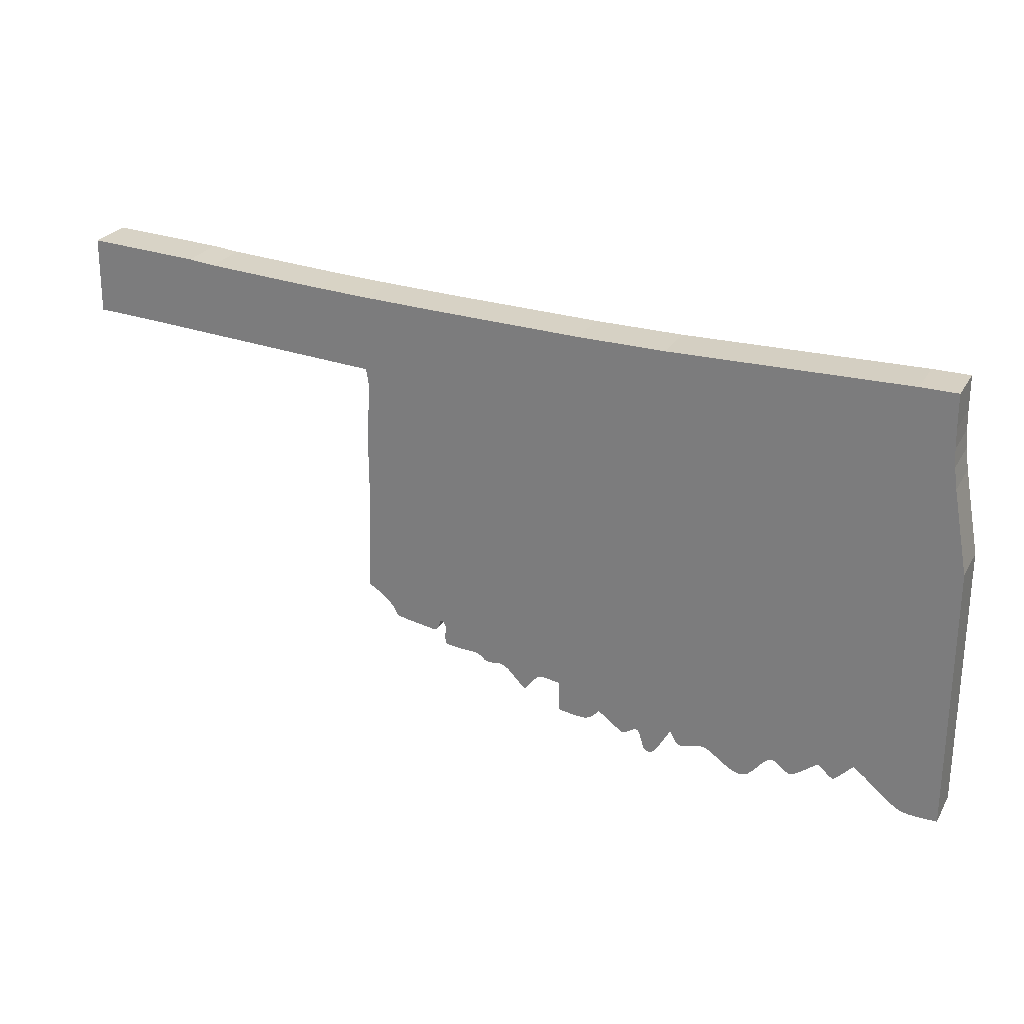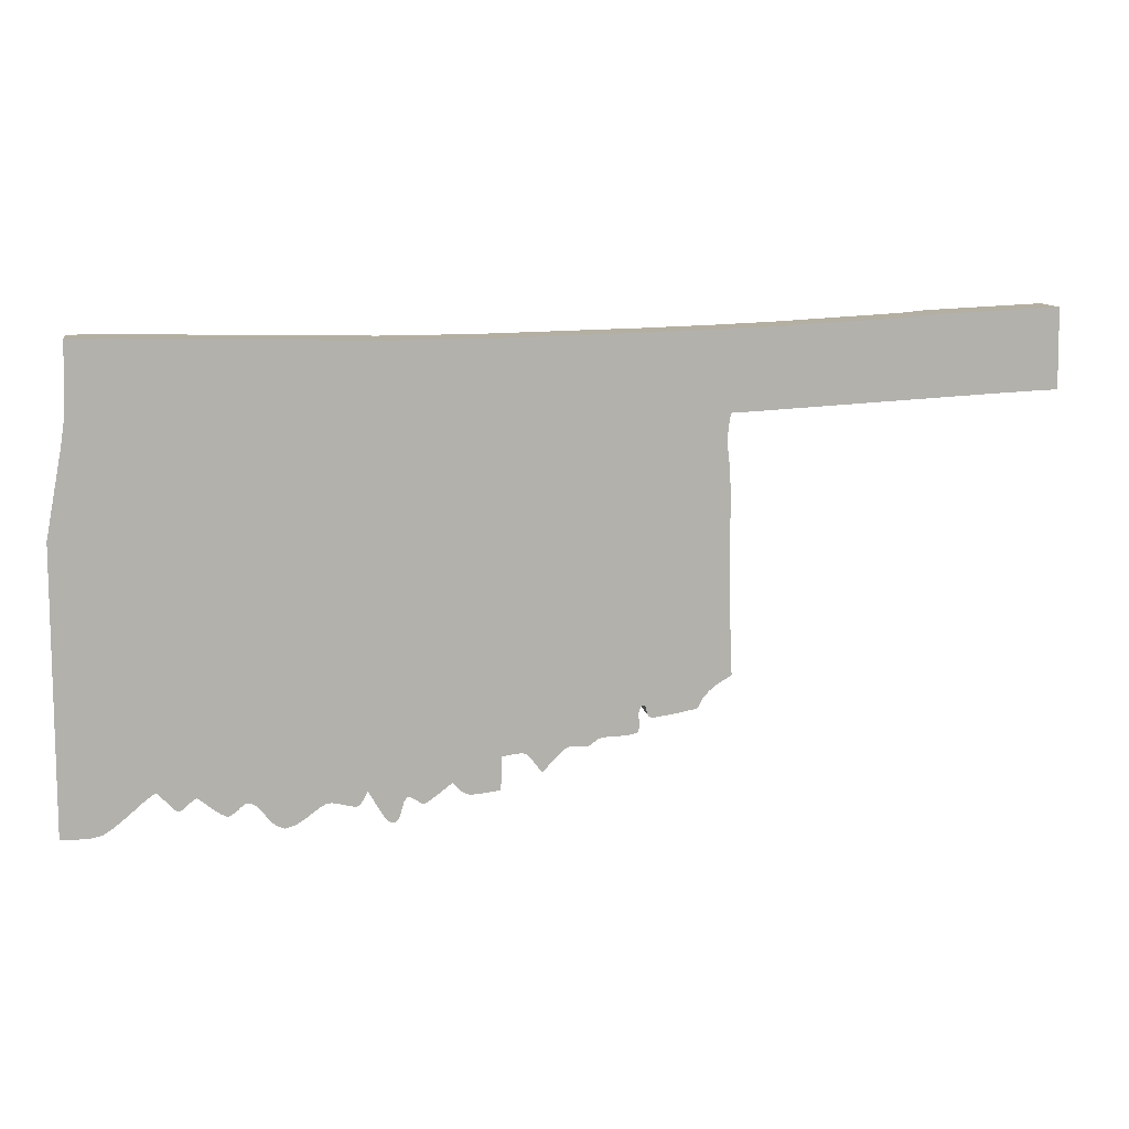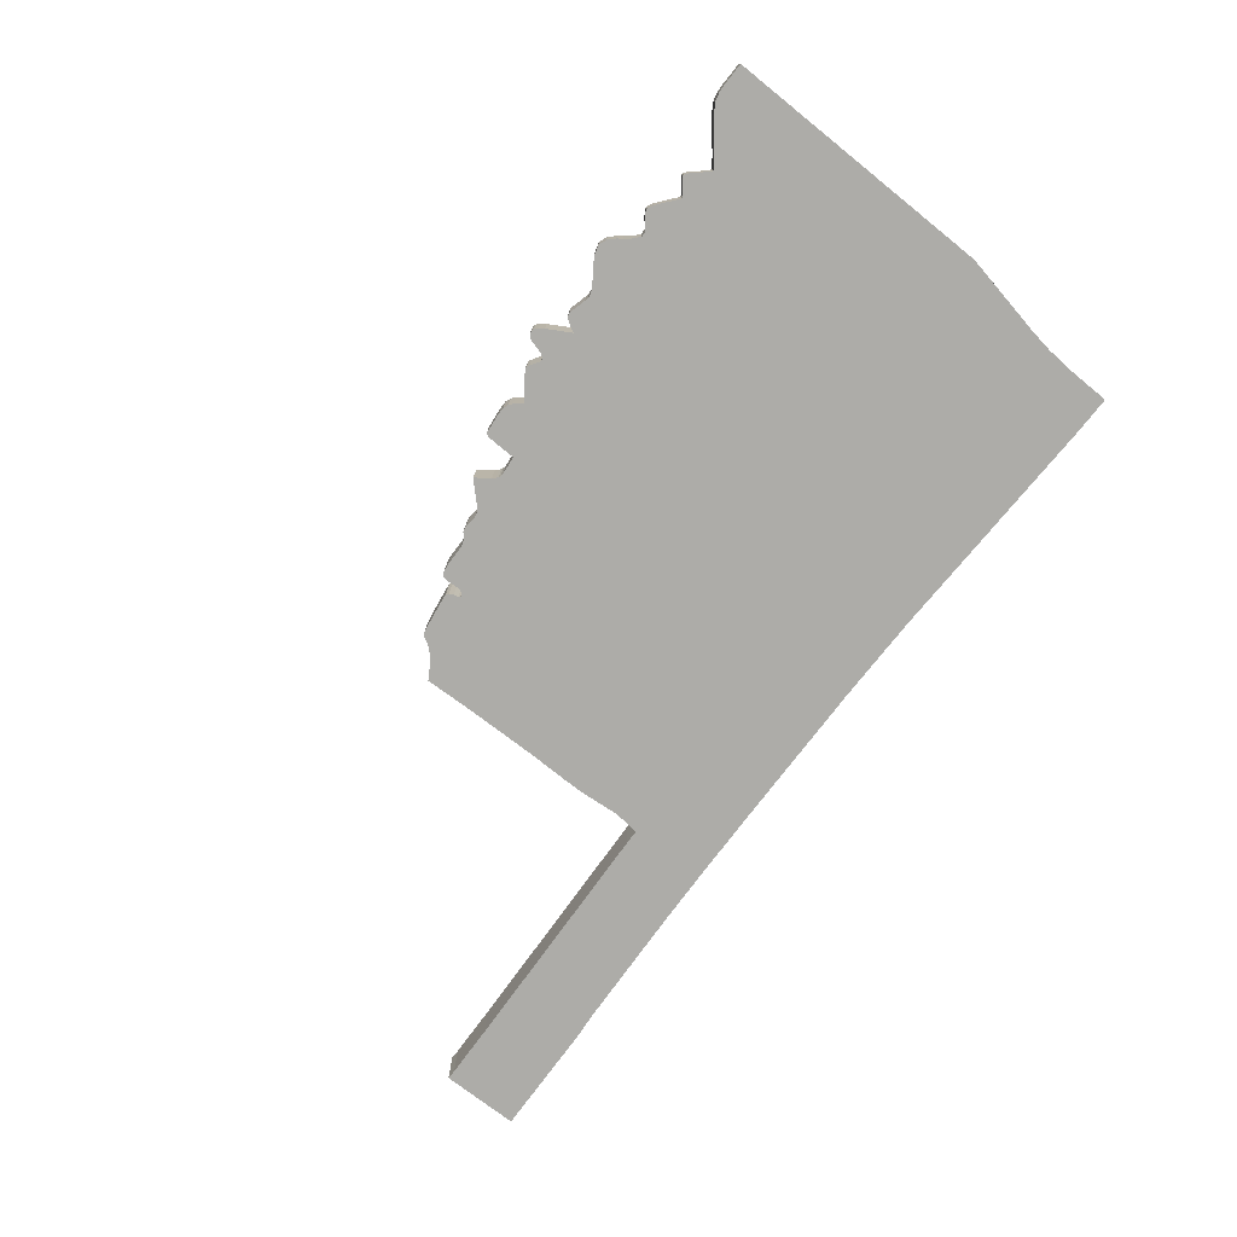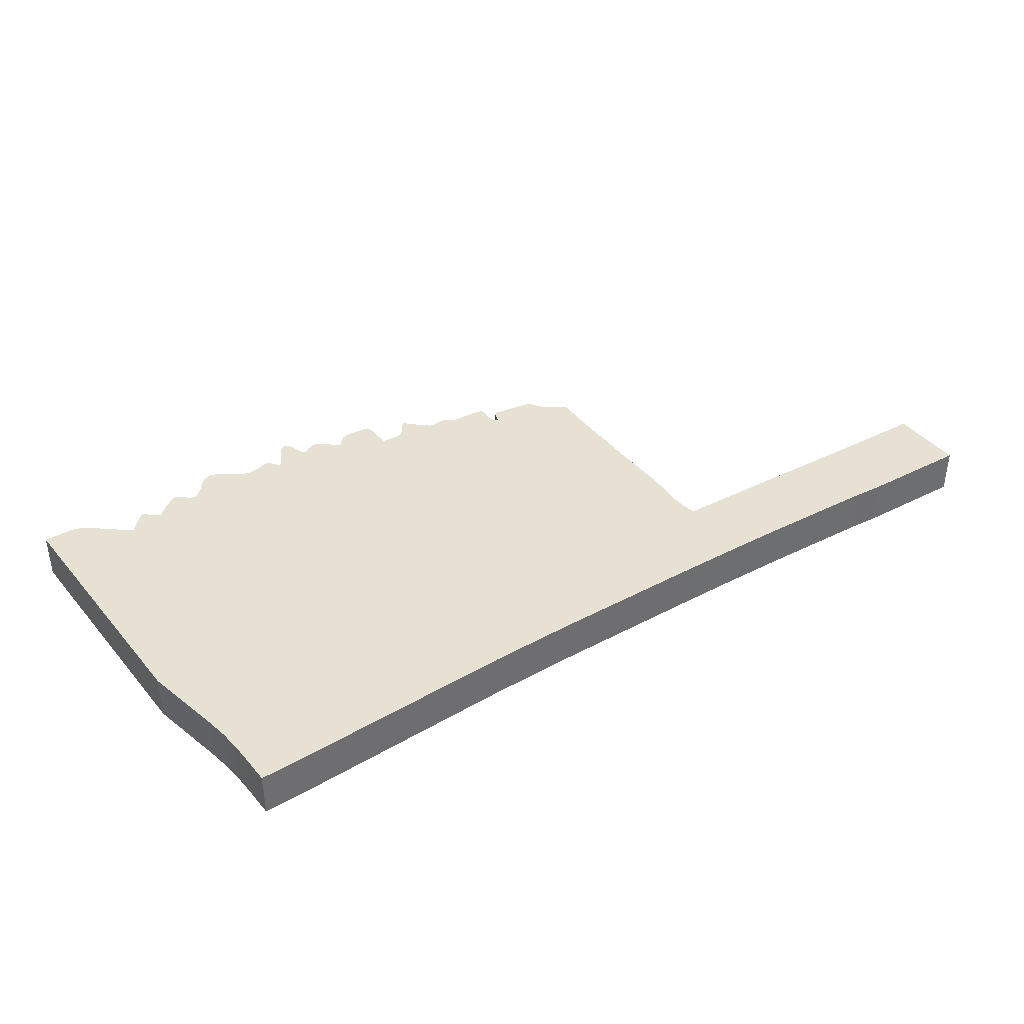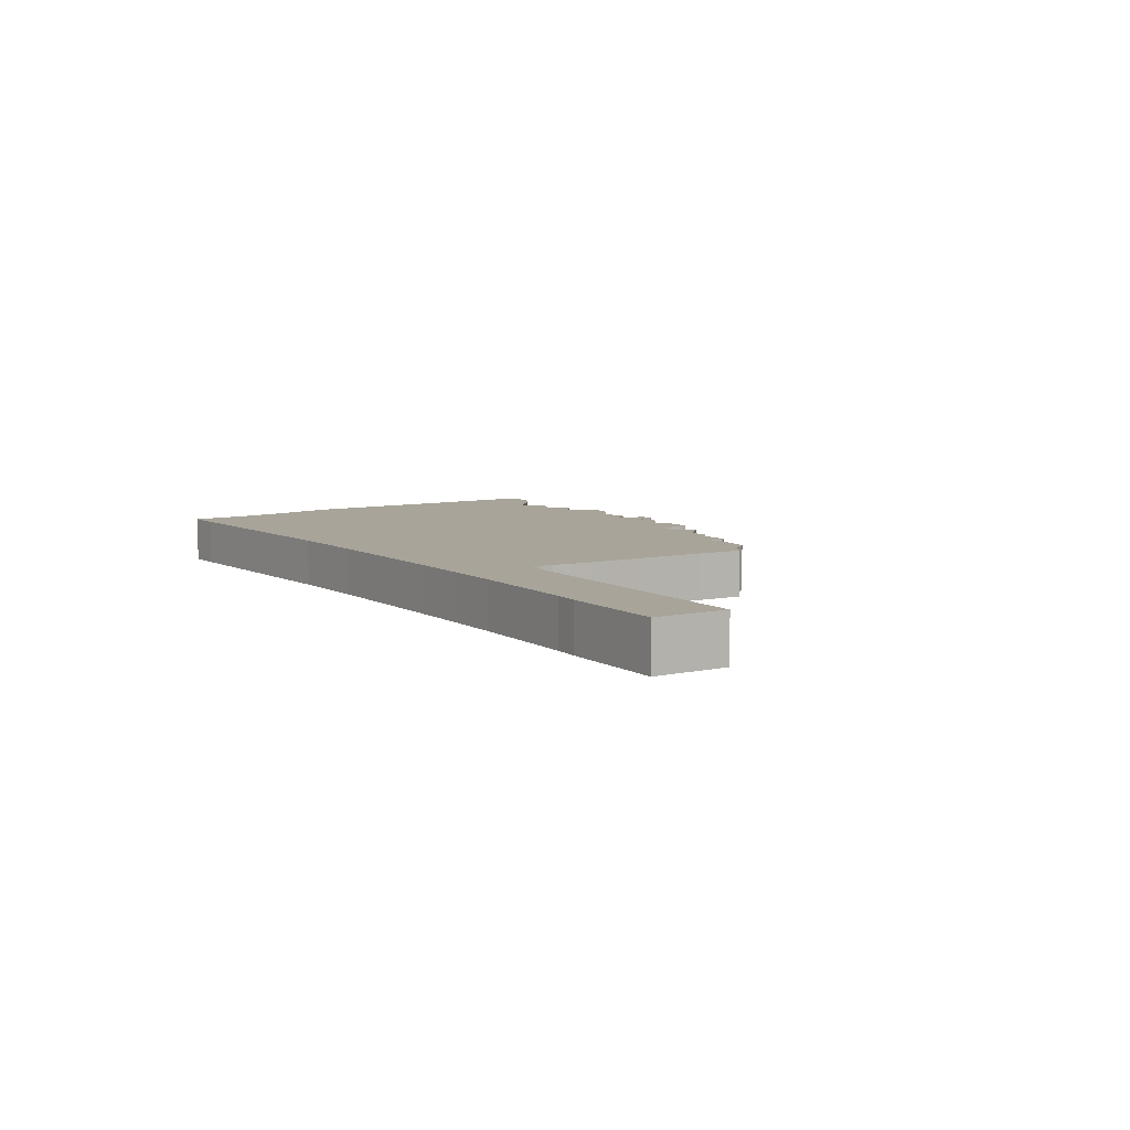
<metadata>
{"format":"obj","ext":"obj","renderer":"f3d","projection":"perspective","resolution":1024,"background":"white","views":[{"elev":26.5,"azim":24.2,"up":"+Y"},{"elev":11.2,"azim":169.9,"up":"+Y"},{"elev":-76.7,"azim":51.5,"up":"+Z"},{"elev":38.6,"azim":144.8,"up":"+Z"},{"elev":7.1,"azim":-124.0,"up":"+Z"}]}
</metadata>
<code>
v  6.823 -4.674 0
v  6.476 -4.604 0
v  6.914 -4.611 0
v  6.708 -4.734 0
v  6.588 -4.688 0
v  6.429 -4.555 0
v  6.339 -4.488 0
v  7.243 -4.347 0
v  7.271 -4.333 0
v  6.23 -4.481 0
v  9.892 0.8333 0
v  8.052 -4.183 0
v  7.3 -4.333 0
v  3.946 -4.369 0
v  4.77 -4.579 0
v  4.893 -4.646 0
v  6.104 -4.576 0
v  4.669 -4.565 0
v  4.579 -4.579 0
v  4.051 -4.562 0
v  4.21 -4.67 0
v  4.123 -4.653 0
v  3.509 4.515 0
v  2.258 -4.277 0
v  1.282 -3.789 0
v  3.115 -4.523 0
v  3.183 -4.534 0
v  3.664 -4.856 0
v  3.237 -4.628 0
v  2.912 -4.653 0
v  2.63 -4.558 0
v  2.796 -4.667 0
v  2.854 -4.681 0
v  2.829 -4.681 0
v  2.113 -4.442 0
v  1.748 -4.541 0
v  1.922 -4.541 0
v  2.041 -4.498 0
v  1.314 -4.488 0
v  1.293 -4.383 0
v  1.286 -4.27 0
v  1.611 4.519 0
v  1.04 -3.754 0
v  0.8879 -3.74 0
v  0.8337 -3.747 0
v  -0.05549 -3.663 0
v  -1.545 -2.905 0
v  0.7867 -3.765 0
v  -0.1495 -3.642 0
v  0.04933 -3.74 0
v  -3.334 0.2822 0
v  -0.7387 -3.505 0
v  -1.599 -2.87 0
v  -1.509 -2.989 0
v  -0.6555 -3.537 0
v  -0.3917 -3.67 0
v  -0.5905 -3.586 0
v  -0.8652 -3.488 0
v  -1.205 -3.481 0
v  -1.505 -3.126 0
v  -1.335 -3.466 0
v  -1.516 -3.193 0
v  -1.516 -3.33 0
v  -1.429 -3.449 0
v  -1.491 -3.417 0
v  -1.472 -3.435 0
v  -0.4748 -3.663 0
v  -0.5362 -3.638 0
v  -1.624 -2.873 0
v  -3.367 -1.269 0
v  -2.821 -2.782 0
v  -2.394 -3.049 0
v  -1.646 -2.912 0
v  -2.94 -2.642 0
v  -3.114 -2.505 0
v  -3.41 -2.326 0
v  -2.738 -2.936 0
v  -1.819 -3.137 0
v  -2.683 -2.993 0
v  -1.668 -3.01 0
v  -1.711 -3.098 0
v  -1.769 -3.137 0
v  -3.338 1.139 0
v  -3.33 1.518 0
v  -3.28 2.118 0
v  -1.729 4.585 0
v  -3.298 2.002 0
v  -3.258 2.406 0
v  -3.32 2.981 0
v  -3.215 4.628 0
v  -3.269 2.662 0
v  -3.601 2.992 0
v  -4.436 4.673 0
v  -7.039 4.807 0
v  -8.756 3.255 0
v  -7.625 4.859 0
v  -10.05 4.961 0
v  -9.884 3.304 0
v  -10.08 3.304 0
v  0.7397 -3.8 0
v  0.6855 -3.856 0
v  0.4614 -4.158 0
v  9.552 2.637 0
v  8.638 4.628 0
v  9.484 3.097 0
v  9.451 3.487 0
v  9.437 3.905 0
v  9.429 4.628 0
v  8.067 -4.183 0
v  8.298 -4.355 0
v  9.917 -5.032 0
v  7.984 -4.242 0
v  7.723 -4.523 0
v  7.351 -4.369 0
v  7.64 -4.583 0
v  7.553 -4.548 0
v  7.611 -4.583 0
v  8.613 -4.625 0
v  9.466 -5.032 0
v  8.887 -4.849 0
v  9.274 -5.021 0
v  9.086 -4.972 0
v  3.295 -4.821 0
v  3.588 -4.958 0
v  3.299 -4.849 0
v  3.324 -4.923 0
v  3.523 -5.014 0
v  3.36 -4.99 0
v  3.447 -5.032 0
v  3.476 -5.032 0
v  3.404 -5.021 0
v  5.15 -4.835 0
v  5.974 -4.73 0
v  5.898 -4.835 0
v  5.37 -4.976 0
v  5.757 -4.972 0
v  5.583 -5.039 0
v  6.668 -4.734 0
v  6.914 -4.611 1
v  6.476 -4.604 1
v  6.823 -4.674 1
v  6.429 -4.555 1
v  6.339 -4.488 1
v  7.243 -4.347 1
v  6.588 -4.688 1
v  6.708 -4.734 1
v  6.668 -4.734 1
v  7.271 -4.333 1
v  6.23 -4.481 1
v  9.892 0.8333 1
v  8.052 -4.183 1
v  7.3 -4.333 1
v  3.946 -4.369 1
v  4.893 -4.646 1
v  4.77 -4.579 1
v  6.104 -4.576 1
v  5.15 -4.835 1
v  5.974 -4.73 1
v  5.37 -4.976 1
v  5.898 -4.835 1
v  5.583 -5.039 1
v  5.757 -4.972 1
v  4.579 -4.579 1
v  4.051 -4.562 1
v  3.509 4.515 1
v  1.282 -3.789 1
v  2.258 -4.277 1
v  3.183 -4.534 1
v  3.115 -4.523 1
v  4.669 -4.565 1
v  3.237 -4.628 1
v  3.664 -4.856 1
v  2.63 -4.558 1
v  2.912 -4.653 1
v  2.796 -4.667 1
v  2.854 -4.681 1
v  2.829 -4.681 1
v  1.748 -4.541 1
v  2.113 -4.442 1
v  1.293 -4.383 1
v  1.314 -4.488 1
v  1.286 -4.27 1
v  1.922 -4.541 1
v  2.041 -4.498 1
v  1.04 -3.754 1
v  1.611 4.519 1
v  0.8879 -3.74 1
v  -0.05549 -3.663 1
v  0.8337 -3.747 1
v  -1.545 -2.905 1
v  -0.1495 -3.642 1
v  0.7867 -3.765 1
v  0.04933 -3.74 1
v  -3.334 0.2822 1
v  -0.7387 -3.505 1
v  -1.599 -2.87 1
v  -1.509 -2.989 1
v  -3.338 1.139 1
v  -3.367 -1.269 1
v  -1.624 -2.873 1
v  -3.114 -2.505 1
v  -2.94 -2.642 1
v  -3.41 -2.326 1
v  -2.394 -3.049 1
v  -2.821 -2.782 1
v  -1.646 -2.912 1
v  -2.738 -2.936 1
v  -1.819 -3.137 1
v  -2.683 -2.993 1
v  -1.668 -3.01 1
v  -1.711 -3.098 1
v  -1.769 -3.137 1
v  -3.33 1.518 1
v  -1.729 4.585 1
v  -3.28 2.118 1
v  -3.298 2.002 1
v  -3.215 4.628 1
v  -3.32 2.981 1
v  -3.269 2.662 1
v  -3.258 2.406 1
v  -3.601 2.992 1
v  -4.436 4.673 1
v  -7.039 4.807 1
v  -8.756 3.255 1
v  -7.625 4.859 1
v  -10.05 4.961 1
v  -9.884 3.304 1
v  -10.08 3.304 1
v  -0.6555 -3.537 1
v  -0.8652 -3.488 1
v  -0.5905 -3.586 1
v  -0.3917 -3.67 1
v  -0.5362 -3.638 1
v  -0.4748 -3.663 1
v  -1.205 -3.481 1
v  -1.505 -3.126 1
v  -1.516 -3.193 1
v  -1.335 -3.466 1
v  -1.516 -3.33 1
v  -1.429 -3.449 1
v  -1.491 -3.417 1
v  -1.472 -3.435 1
v  0.7397 -3.8 1
v  0.6855 -3.856 1
v  0.4614 -4.158 1
v  9.552 2.637 1
v  8.638 4.628 1
v  8.067 -4.183 1
v  8.298 -4.355 1
v  9.917 -5.032 1
v  7.984 -4.242 1
v  7.351 -4.369 1
v  7.723 -4.523 1
v  7.553 -4.548 1
v  7.64 -4.583 1
v  7.611 -4.583 1
v  9.466 -5.032 1
v  8.613 -4.625 1
v  9.274 -5.021 1
v  8.887 -4.849 1
v  9.086 -4.972 1
v  9.484 3.097 1
v  9.451 3.487 1
v  9.437 3.905 1
v  9.429 4.628 1
v  4.21 -4.67 1
v  4.123 -4.653 1
v  3.295 -4.821 1
v  3.299 -4.849 1
v  3.588 -4.958 1
v  3.324 -4.923 1
v  3.523 -5.014 1
v  3.36 -4.99 1
v  3.447 -5.032 1
v  3.476 -5.032 1
v  3.404 -5.021 1
g OpenSCAD_Model
f 1 2 3
f 4 5 1
f 1 5 2
f 3 2 6
f 7 3 6
f 7 8 3
f 7 9 8
f 10 9 7
f 10 11 9
f 11 12 9
f 12 13 9
f 11 10 14
f 15 10 16
f 14 10 15
f 16 10 17
f 14 15 18
f 14 18 19
f 20 14 19
f 19 21 20
f 22 20 21
f 23 11 14
f 24 25 14
f 26 14 27
f 14 26 24
f 14 28 29
f 23 14 25
f 14 29 27
f 26 30 31
f 24 26 31
f 31 30 32
f 30 33 32
f 32 33 34
f 35 36 24
f 24 36 25
f 37 35 38
f 37 36 35
f 36 39 40
f 41 25 36
f 41 36 40
f 42 25 43
f 42 23 25
f 42 43 44
f 45 46 44
f 44 46 47
f 42 44 47
f 48 46 45
f 46 49 47
f 50 46 48
f 42 47 51
f 49 52 47
f 51 47 53
f 52 54 47
f 55 52 49
f 49 56 57
f 49 57 55
f 52 58 54
f 59 54 58
f 54 59 60
f 61 62 59
f 59 62 60
f 62 61 63
f 64 63 61
f 65 63 64
f 64 66 65
f 57 67 68
f 67 57 56
f 53 69 70
f 51 53 70
f 71 69 72
f 72 69 73
f 71 74 69
f 69 74 70
f 74 75 70
f 70 75 76
f 72 77 71
f 78 72 73
f 77 72 79
f 78 73 80
f 78 80 81
f 82 78 81
f 42 51 83
f 42 83 84
f 42 85 86
f 42 87 85
f 42 84 87
f 85 88 86
f 89 90 86
f 88 91 86
f 91 89 86
f 89 92 90
f 90 92 93
f 92 94 93
f 92 95 94
f 95 96 94
f 97 96 95
f 98 97 95
f 98 99 97
f 100 50 48
f 100 101 50
f 102 50 101
f 103 11 23
f 104 103 23
f 105 103 104
f 104 106 105
f 106 104 107
f 107 104 108
f 109 12 11
f 110 109 11
f 111 110 11
f 12 112 13
f 112 113 114
f 112 114 13
f 115 116 113
f 113 116 114
f 115 117 116
f 118 110 111
f 118 111 119
f 120 118 119
f 120 119 121
f 120 121 122
f 28 123 29
f 28 124 123
f 124 125 123
f 126 124 127
f 126 125 124
f 126 127 128
f 128 127 129
f 129 127 130
f 131 128 129
f 16 17 132
f 132 17 133
f 134 135 132
f 134 132 133
f 134 136 135
f 136 137 135
f 4 138 5
f 139 140 141
f 142 140 139
f 142 139 143
f 139 144 143
f 140 145 141
f 141 145 146
f 145 147 146
f 144 148 143
f 143 148 149
f 148 150 149
f 148 151 150
f 148 152 151
f 153 149 150
f 154 149 155
f 155 149 153
f 156 149 154
f 157 156 154
f 158 156 157
f 157 159 160
f 158 157 160
f 159 161 162
f 159 162 160
f 163 153 164
f 153 150 165
f 153 166 167
f 168 153 169
f 167 169 153
f 170 155 153
f 171 172 153
f 166 153 165
f 168 171 153
f 163 170 153
f 173 174 169
f 173 169 167
f 175 174 173
f 175 176 174
f 177 176 175
f 167 178 179
f 166 178 167
f 180 181 178
f 178 166 182
f 180 178 182
f 179 178 183
f 184 179 183
f 185 166 186
f 166 165 186
f 187 185 186
f 187 188 189
f 190 188 187
f 190 187 186
f 190 191 188
f 192 188 193
f 189 188 192
f 194 190 186
f 190 195 191
f 196 190 194
f 190 197 195
f 198 194 186
f 199 196 194
f 199 200 196
f 199 201 202
f 203 201 199
f 199 202 200
f 204 200 205
f 206 200 204
f 200 202 205
f 205 207 204
f 206 204 208
f 209 204 207
f 210 206 208
f 211 210 208
f 211 208 212
f 213 198 186
f 214 215 186
f 215 216 186
f 216 213 186
f 214 217 218
f 214 219 220
f 214 220 215
f 214 218 219
f 217 221 218
f 222 221 217
f 222 223 221
f 223 224 221
f 223 225 224
f 224 225 226
f 224 226 227
f 226 228 227
f 191 195 229
f 197 230 195
f 231 232 191
f 229 231 191
f 233 234 231
f 232 231 234
f 230 197 235
f 236 235 197
f 235 237 238
f 236 237 235
f 239 238 237
f 238 239 240
f 240 239 241
f 241 242 240
f 192 193 243
f 244 193 245
f 193 244 243
f 165 150 246
f 165 246 247
f 150 151 248
f 150 248 249
f 150 249 250
f 152 251 151
f 152 252 251
f 252 253 251
f 252 254 253
f 253 254 255
f 254 256 255
f 257 250 258
f 250 249 258
f 259 257 260
f 257 258 260
f 261 259 260
f 247 246 262
f 262 263 247
f 264 247 263
f 265 247 264
f 164 266 163
f 266 164 267
f 171 268 172
f 268 269 270
f 268 270 172
f 270 269 271
f 272 270 271
f 273 272 271
f 274 272 273
f 275 272 274
f 274 273 276
f 134 162 136
f 134 160 162
f 133 160 134
f 133 158 160
f 17 158 133
f 17 156 158
f 10 156 17
f 10 149 156
f 7 149 10
f 7 143 149
f 6 143 7
f 6 142 143
f 2 142 6
f 2 140 142
f 5 140 2
f 5 145 140
f 138 145 5
f 138 147 145
f 4 147 138
f 4 146 147
f 1 146 4
f 1 141 146
f 3 141 1
f 3 139 141
f 8 139 3
f 8 144 139
f 9 144 8
f 9 148 144
f 13 148 9
f 13 152 148
f 114 152 13
f 114 252 152
f 116 252 114
f 116 254 252
f 117 254 116
f 117 256 254
f 115 256 117
f 115 255 256
f 113 255 115
f 113 253 255
f 112 253 113
f 112 251 253
f 12 251 112
f 12 151 251
f 109 151 12
f 109 248 151
f 110 248 109
f 110 249 248
f 118 249 110
f 118 258 249
f 120 258 118
f 120 260 258
f 122 260 120
f 122 261 260
f 121 261 122
f 121 259 261
f 119 259 121
f 119 257 259
f 111 257 119
f 111 250 257
f 11 250 111
f 11 150 250
f 103 150 11
f 103 246 150
f 105 246 103
f 105 262 246
f 106 262 105
f 106 263 262
f 107 263 106
f 107 264 263
f 108 264 107
f 108 265 264
f 104 265 108
f 104 247 265
f 23 247 104
f 23 165 247
f 42 165 23
f 42 186 165
f 86 186 42
f 86 214 186
f 90 214 86
f 90 217 214
f 93 217 90
f 93 222 217
f 94 222 93
f 94 223 222
f 96 223 94
f 96 225 223
f 97 225 96
f 97 226 225
f 99 226 97
f 99 228 226
f 98 228 99
f 98 227 228
f 95 227 98
f 95 224 227
f 92 224 95
f 92 221 224
f 89 221 92
f 89 218 221
f 91 218 89
f 91 219 218
f 88 219 91
f 88 220 219
f 85 220 88
f 85 215 220
f 87 215 85
f 87 216 215
f 84 216 87
f 84 213 216
f 83 213 84
f 83 198 213
f 51 198 83
f 51 194 198
f 70 194 51
f 70 199 194
f 76 199 70
f 76 203 199
f 75 203 76
f 75 201 203
f 74 201 75
f 74 202 201
f 71 202 74
f 71 205 202
f 77 205 71
f 77 207 205
f 79 207 77
f 79 209 207
f 72 209 79
f 72 204 209
f 78 204 72
f 78 208 204
f 82 208 78
f 82 212 208
f 81 212 82
f 81 211 212
f 80 211 81
f 80 210 211
f 73 210 80
f 73 206 210
f 69 206 73
f 69 200 206
f 53 200 69
f 53 196 200
f 47 196 53
f 47 190 196
f 54 190 47
f 54 197 190
f 60 197 54
f 60 236 197
f 62 236 60
f 62 237 236
f 63 237 62
f 63 239 237
f 65 239 63
f 65 241 239
f 66 241 65
f 66 242 241
f 64 242 66
f 64 240 242
f 61 240 64
f 61 238 240
f 59 238 61
f 59 235 238
f 58 235 59
f 58 230 235
f 52 230 58
f 52 195 230
f 55 195 52
f 55 229 195
f 57 229 55
f 57 231 229
f 68 231 57
f 68 233 231
f 67 233 68
f 67 234 233
f 56 234 67
f 56 232 234
f 49 232 56
f 49 191 232
f 46 191 49
f 46 188 191
f 50 188 46
f 50 193 188
f 102 193 50
f 102 245 193
f 101 245 102
f 101 244 245
f 100 244 101
f 100 243 244
f 48 243 100
f 48 192 243
f 45 192 48
f 45 189 192
f 44 189 45
f 44 187 189
f 43 187 44
f 43 185 187
f 25 185 43
f 25 166 185
f 41 166 25
f 41 182 166
f 40 182 41
f 40 180 182
f 39 180 40
f 39 181 180
f 36 181 39
f 36 178 181
f 37 178 36
f 37 183 178
f 38 183 37
f 38 184 183
f 35 184 38
f 35 179 184
f 24 179 35
f 24 167 179
f 31 167 24
f 31 173 167
f 32 173 31
f 32 175 173
f 34 175 32
f 34 177 175
f 33 177 34
f 33 176 177
f 30 176 33
f 30 174 176
f 26 174 30
f 26 169 174
f 27 169 26
f 27 168 169
f 29 168 27
f 29 171 168
f 123 171 29
f 123 268 171
f 125 268 123
f 125 269 268
f 126 269 125
f 126 271 269
f 128 271 126
f 128 273 271
f 131 273 128
f 131 276 273
f 129 276 131
f 129 274 276
f 130 274 129
f 130 275 274
f 127 275 130
f 127 272 275
f 124 272 127
f 124 270 272
f 28 270 124
f 28 172 270
f 14 172 28
f 14 153 172
f 20 153 14
f 20 164 153
f 22 164 20
f 22 267 164
f 21 267 22
f 21 266 267
f 19 266 21
f 19 163 266
f 18 163 19
f 18 170 163
f 15 170 18
f 15 155 170
f 16 155 15
f 16 154 155
f 132 154 16
f 132 157 154
f 135 157 132
f 135 159 157
f 137 159 135
f 137 161 159
f 136 161 137
f 136 162 161

</code>
